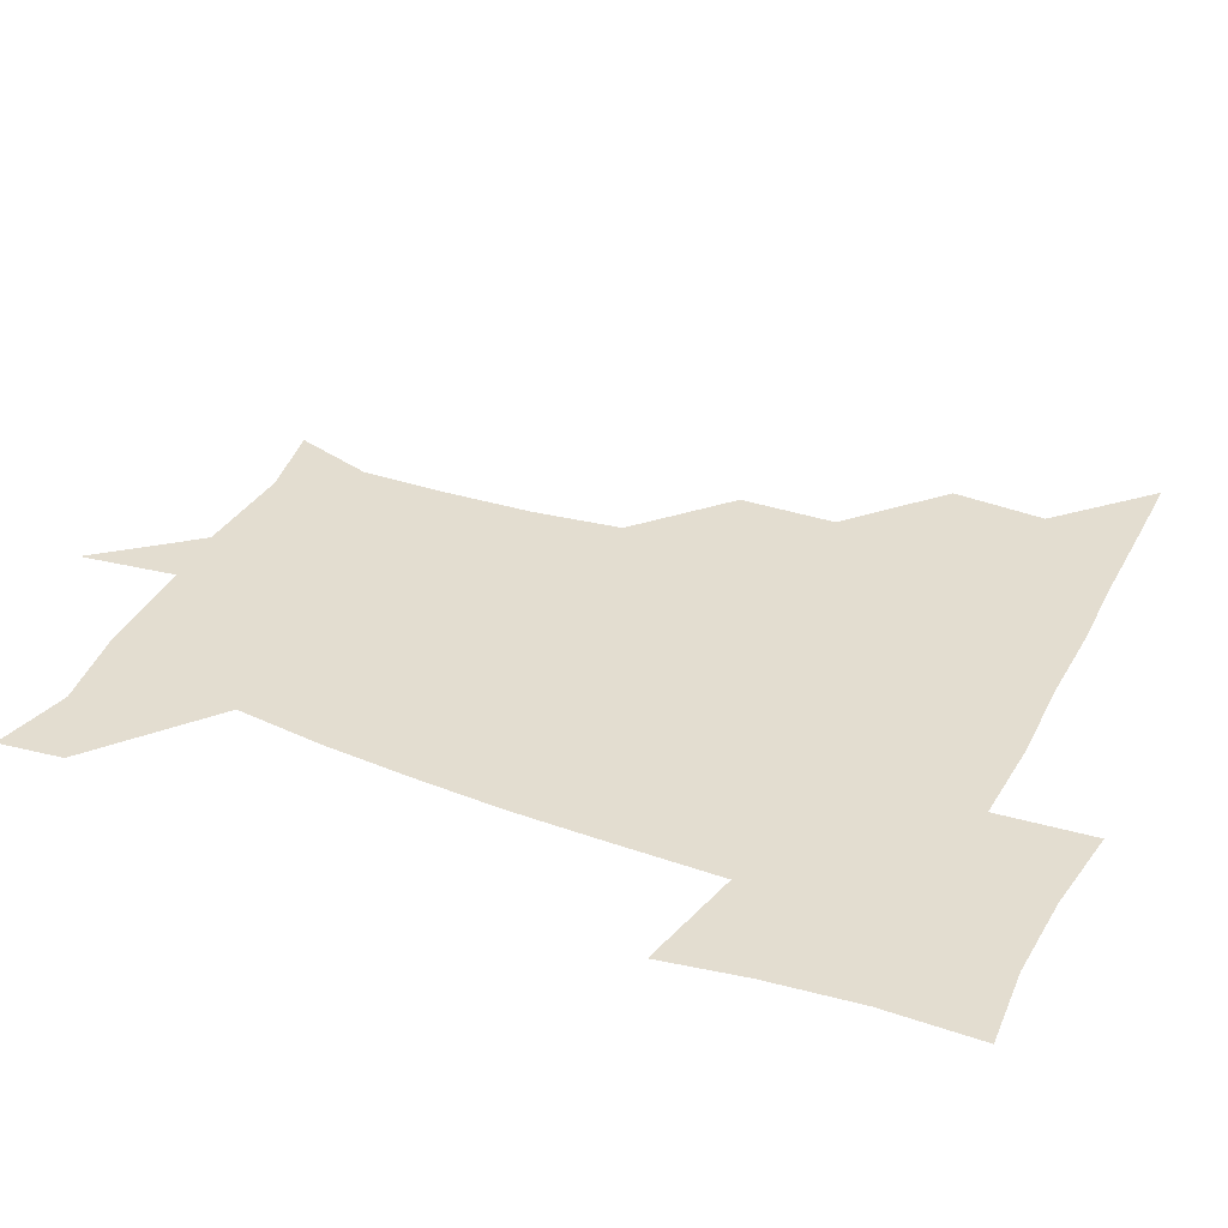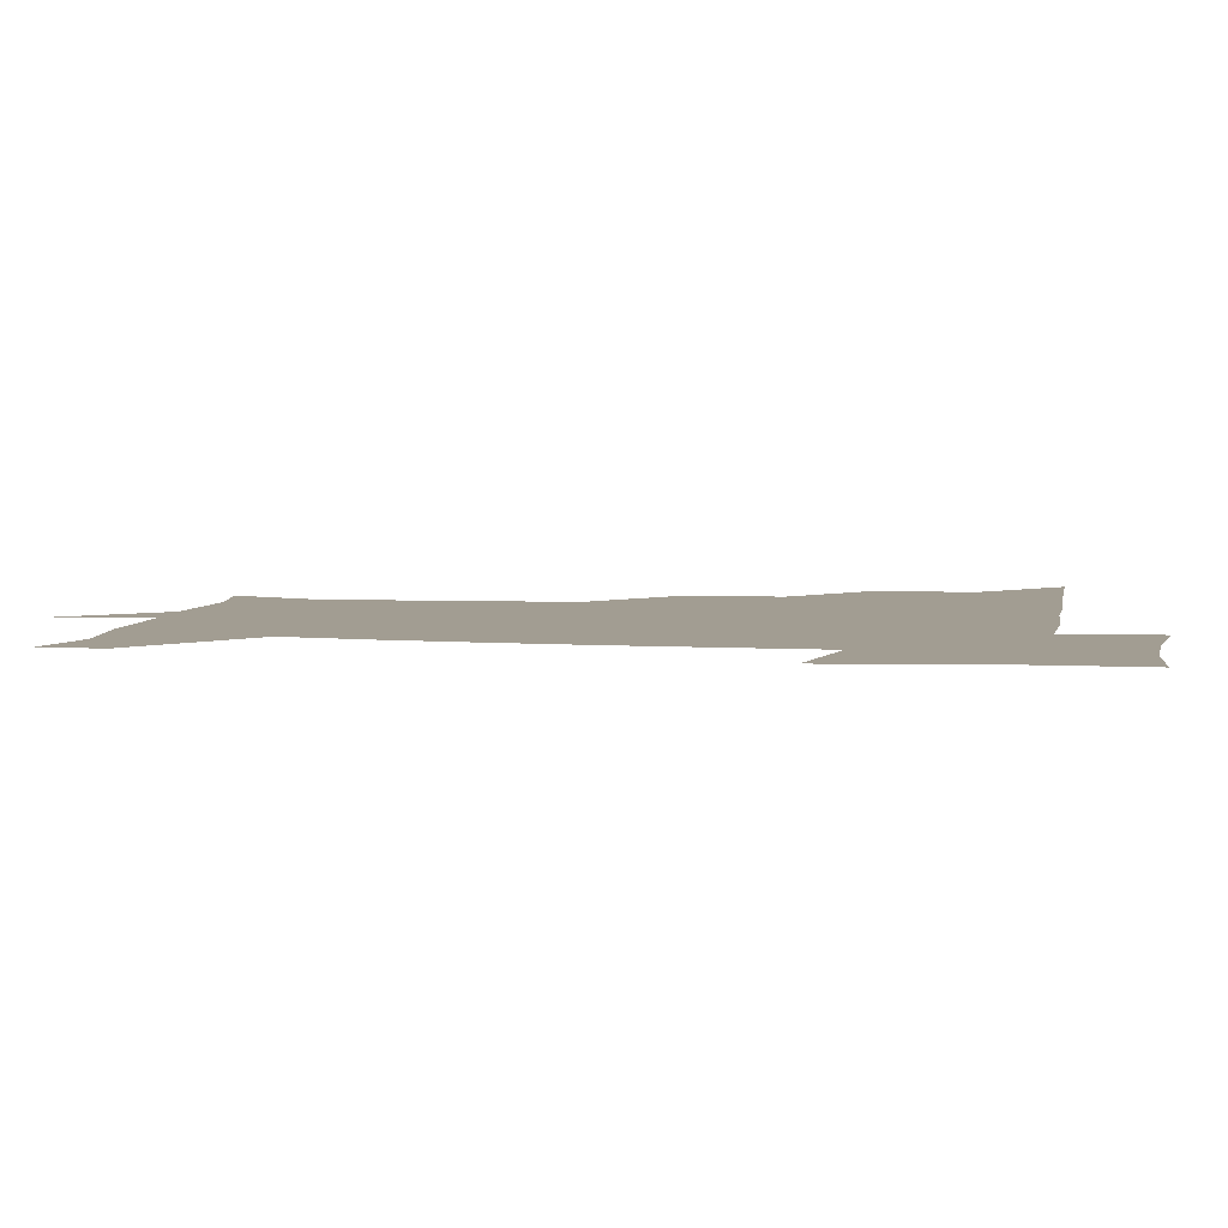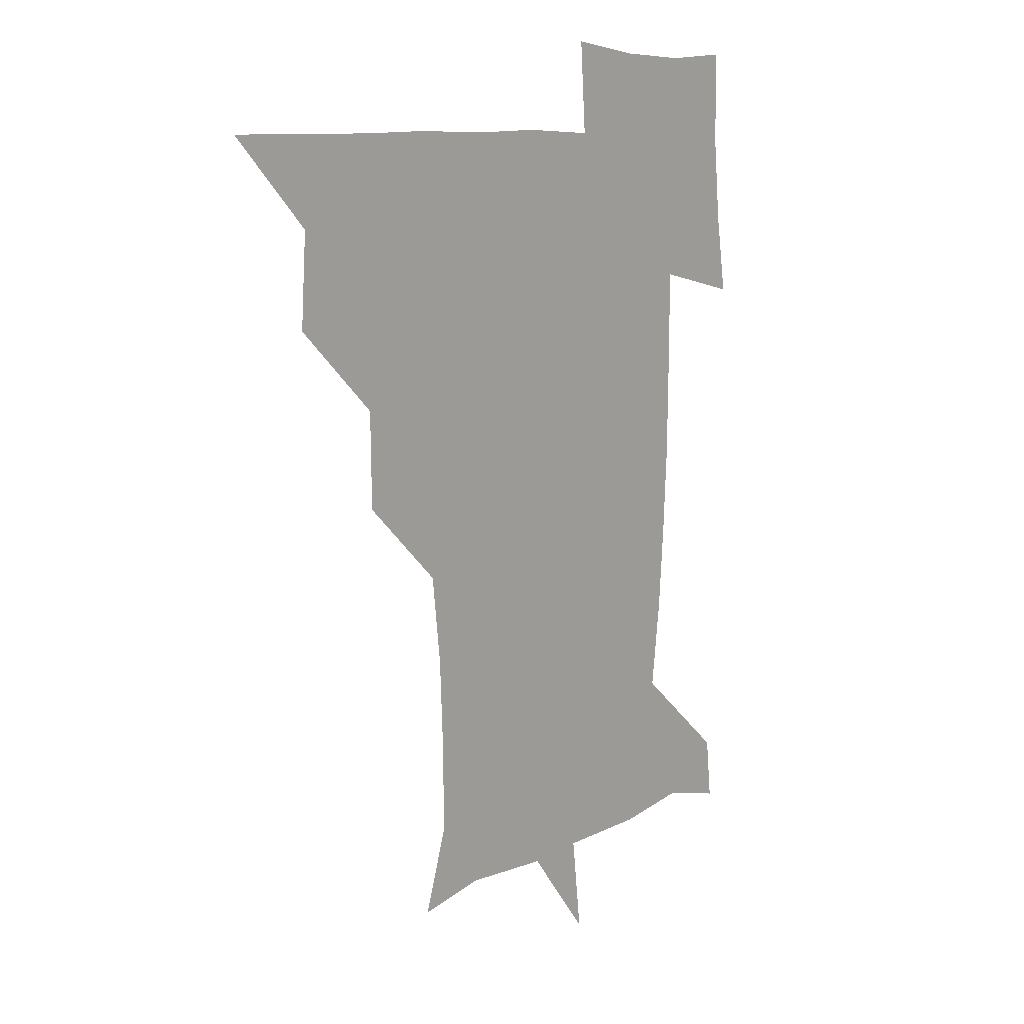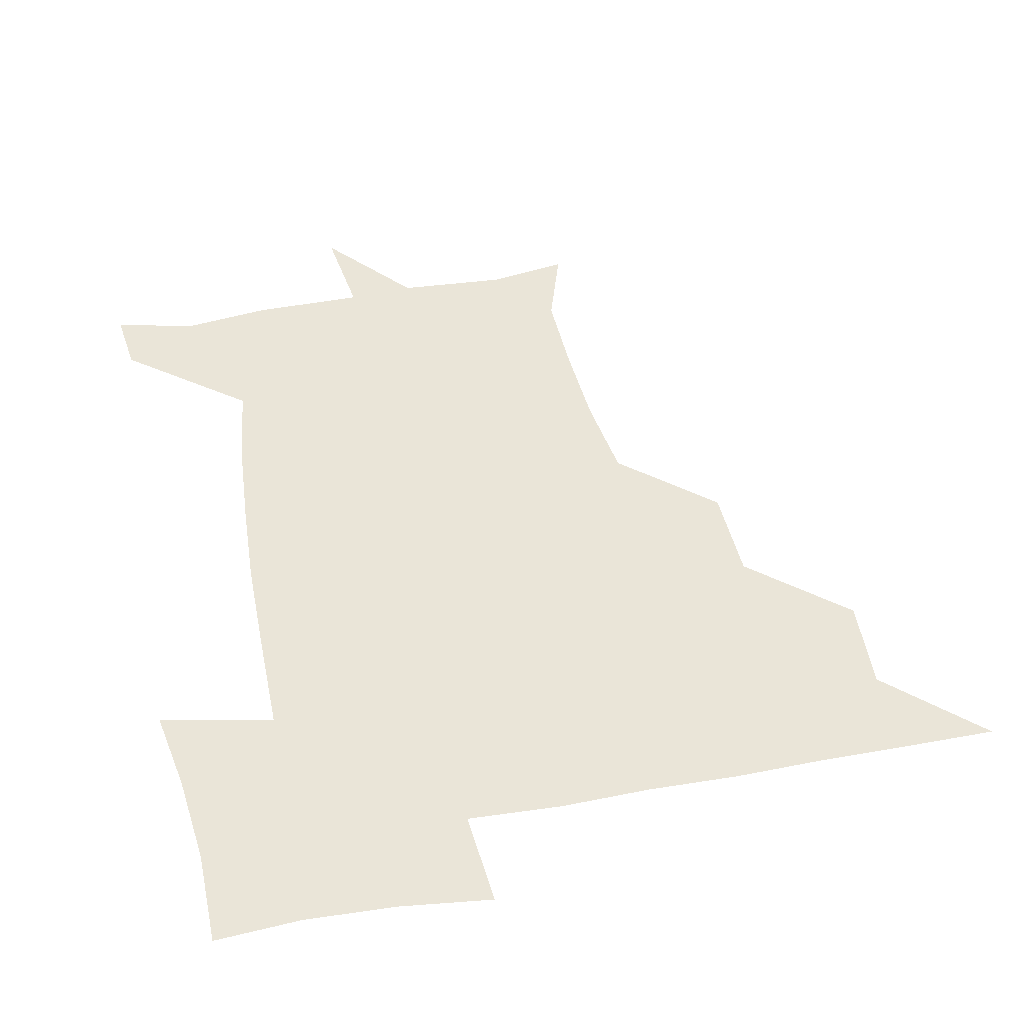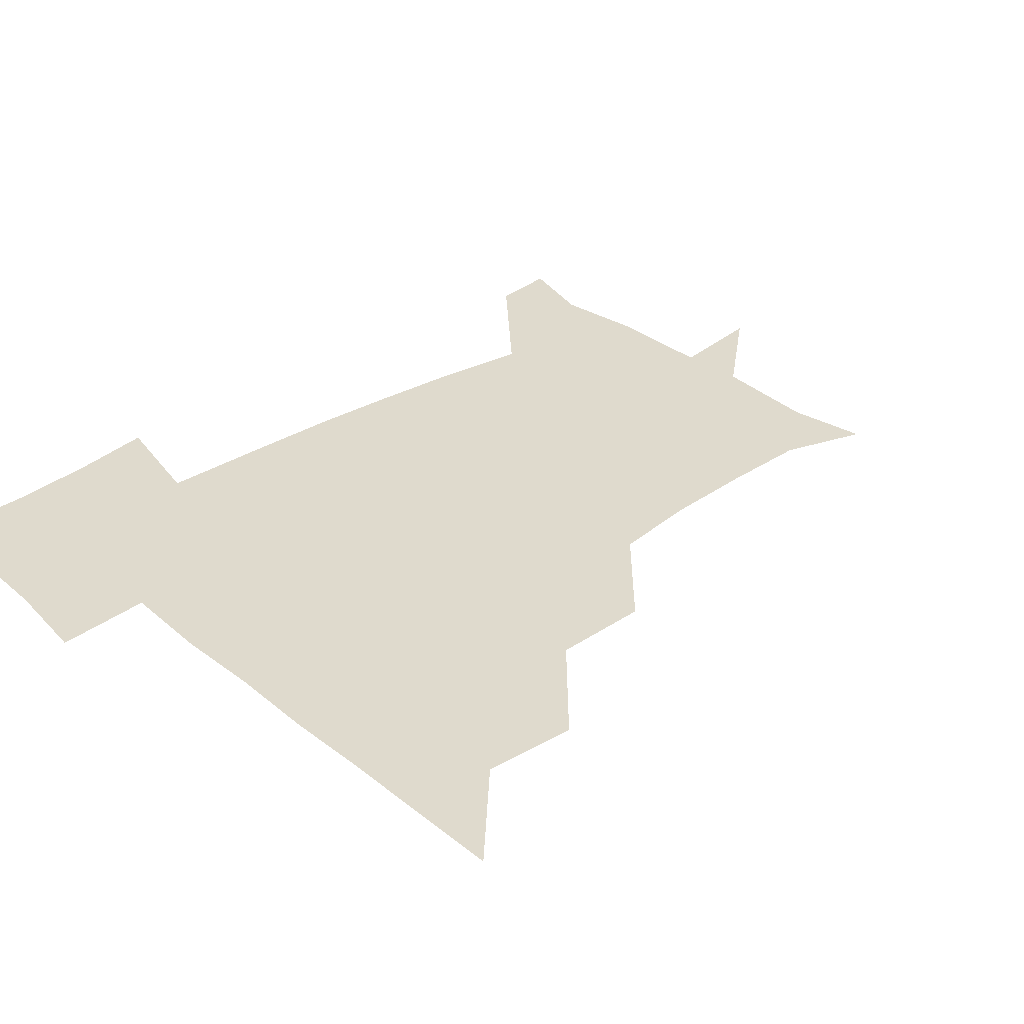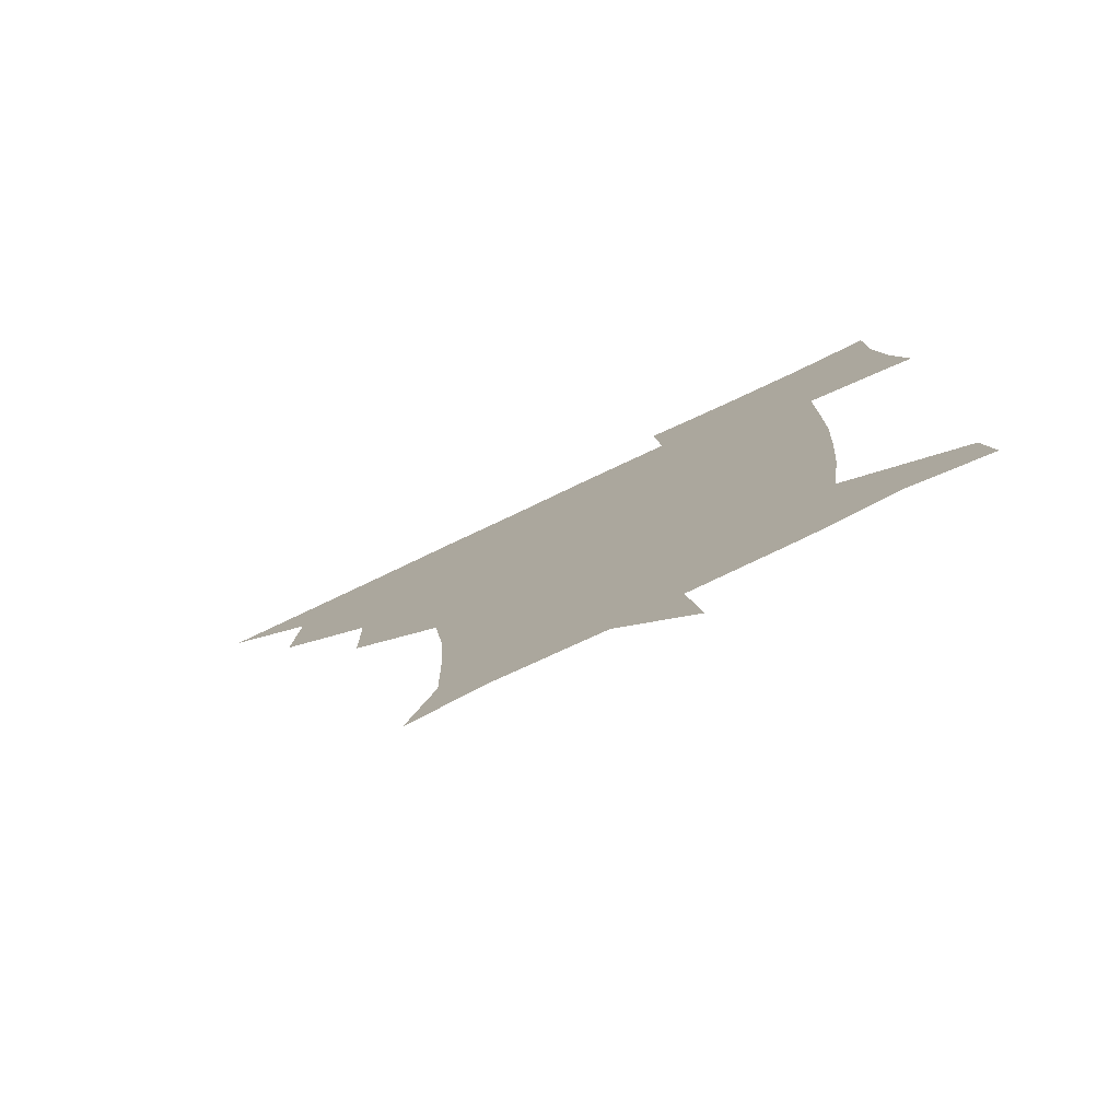
<metadata>
{"format":"obj","ext":"obj","renderer":"f3d","projection":"perspective","resolution":1024,"background":"white","views":[{"elev":35.6,"azim":114.6,"up":"+Z"},{"elev":4.9,"azim":100.2,"up":"+Z"},{"elev":9.6,"azim":-51.8,"up":"+Y"},{"elev":45.3,"azim":168.2,"up":"+Z"},{"elev":32.8,"azim":-132.0,"up":"+Z"},{"elev":-79.1,"azim":25.3,"up":"+Y"}]}
</metadata>
<code>
v 451.1 450.7 0
v 480.1 388.2 0
v 482.1 420.5 0
v 481.2 450.9 0
v 513 325.7 0
v 512.4 359.2 0
v 512.3 391.6 0
v 512.3 421.3 0
v 511.5 450.8 0
v 540.5 176.4 0
v 549.8 205.1 0
v 549.4 236.1 0
v 548 266.7 0
v 544.3 297.4 0
v 543.1 332.4 0
v 542.5 362.7 0
v 542.3 392.3 0
v 541.9 421.3 0
v 540.9 451.5 0
v 567.5 181.1 0
v 574.9 212.3 0
v 574.5 243.6 0
v 574.7 273.4 0
v 572.5 303 0
v 572.2 333.5 0
v 571.8 362.8 0
v 572.2 392.8 0
v 571.4 421.4 0
v 571.2 450.9 0
v 604.6 178.9 0
v 603 213.8 0
v 601.8 241.9 0
v 601.4 275.5 0
v 601.3 303.1 0
v 601.1 334.4 0
v 601.4 363.3 0
v 601.5 392.9 0
v 601.8 421.4 0
v 600.6 451.7 0
v 631.5 146.3 0
v 627.4 180.3 0
v 629.7 214.7 0
v 630.2 244.6 0
v 629.4 275.5 0
v 629.8 306 0
v 630.1 334.3 0
v 630.4 365.1 0
v 630.8 393.2 0
v 631.2 421.9 0
v 632.3 450.4 0
v 630 483.4 0
v 665.2 180.7 0
v 657.5 214.5 0
v 655.7 243.1 0
v 657.9 272.7 0
v 658.7 302.4 0
v 659.4 332 0
v 659.1 363.8 0
v 659.5 394.5 0
v 659.7 422.5 0
v 660.4 450.7 0
v 660.8 479.8 0
v 695.2 184.7 0
v 685.7 212.1 0
v 679.6 233.5 0
v 683.8 264.8 0
v 686.2 295.9 0
v 688 326.3 0
v 688.6 358.8 0
v 689 395.7 0
v 686.5 422.8 0
v 687.5 449.9 0
v 691 478.6 0
v 722.5 178 0
v 720 200.4 0
v 727.1 387.7 0
v 722.6 416.4 0
v 719.6 447.7 0
v 719.5 480.6 0
f 3 4 1
f 6 7 2
f 2 7 3
f 7 8 3
f 3 8 4
f 8 9 4
f 14 15 5
f 5 15 6
f 15 16 6
f 6 16 7
f 16 17 7
f 7 17 8
f 17 18 8
f 8 18 9
f 18 19 9
f 10 20 11
f 20 21 11
f 11 21 12
f 21 22 12
f 12 22 13
f 22 23 13
f 13 23 14
f 23 24 14
f 14 24 15
f 24 25 15
f 15 25 16
f 25 26 16
f 16 26 17
f 26 27 17
f 17 27 18
f 27 28 18
f 18 28 19
f 28 29 19
f 20 30 21
f 30 31 21
f 21 31 22
f 31 32 22
f 22 32 23
f 32 33 23
f 23 33 24
f 33 34 24
f 24 34 25
f 34 35 25
f 25 35 26
f 35 36 26
f 26 36 27
f 36 37 27
f 27 37 28
f 37 38 28
f 28 38 29
f 38 39 29
f 40 41 30
f 30 41 31
f 41 42 31
f 31 42 32
f 42 43 32
f 32 43 33
f 43 44 33
f 33 44 34
f 44 45 34
f 34 45 35
f 45 46 35
f 35 46 36
f 46 47 36
f 36 47 37
f 47 48 37
f 37 48 38
f 48 49 38
f 38 49 39
f 49 50 39
f 41 52 42
f 52 53 42
f 42 53 43
f 53 54 43
f 43 54 44
f 54 55 44
f 44 55 45
f 55 56 45
f 45 56 46
f 56 57 46
f 46 57 47
f 57 58 47
f 47 58 48
f 58 59 48
f 48 59 49
f 59 60 49
f 49 60 50
f 60 61 50
f 50 61 51
f 61 62 51
f 52 63 53
f 63 64 53
f 53 64 54
f 64 65 54
f 54 65 55
f 65 66 55
f 55 66 56
f 66 67 56
f 56 67 57
f 67 68 57
f 57 68 58
f 68 69 58
f 58 69 59
f 69 70 59
f 59 70 60
f 70 71 60
f 60 71 61
f 71 72 61
f 61 72 62
f 72 73 62
f 63 74 64
f 74 75 64
f 64 75 65
f 70 76 71
f 76 77 71
f 71 77 72
f 77 78 72
f 72 78 73
f 78 79 73

</code>
